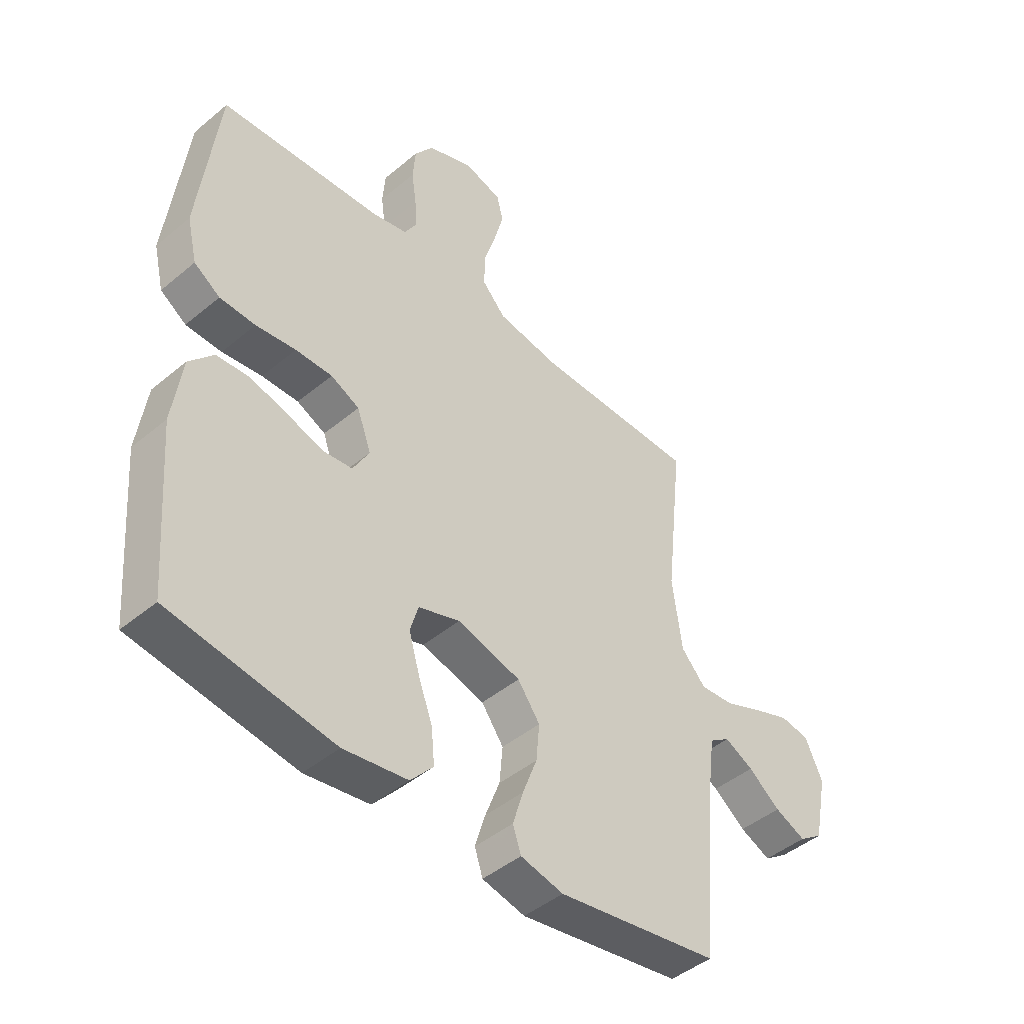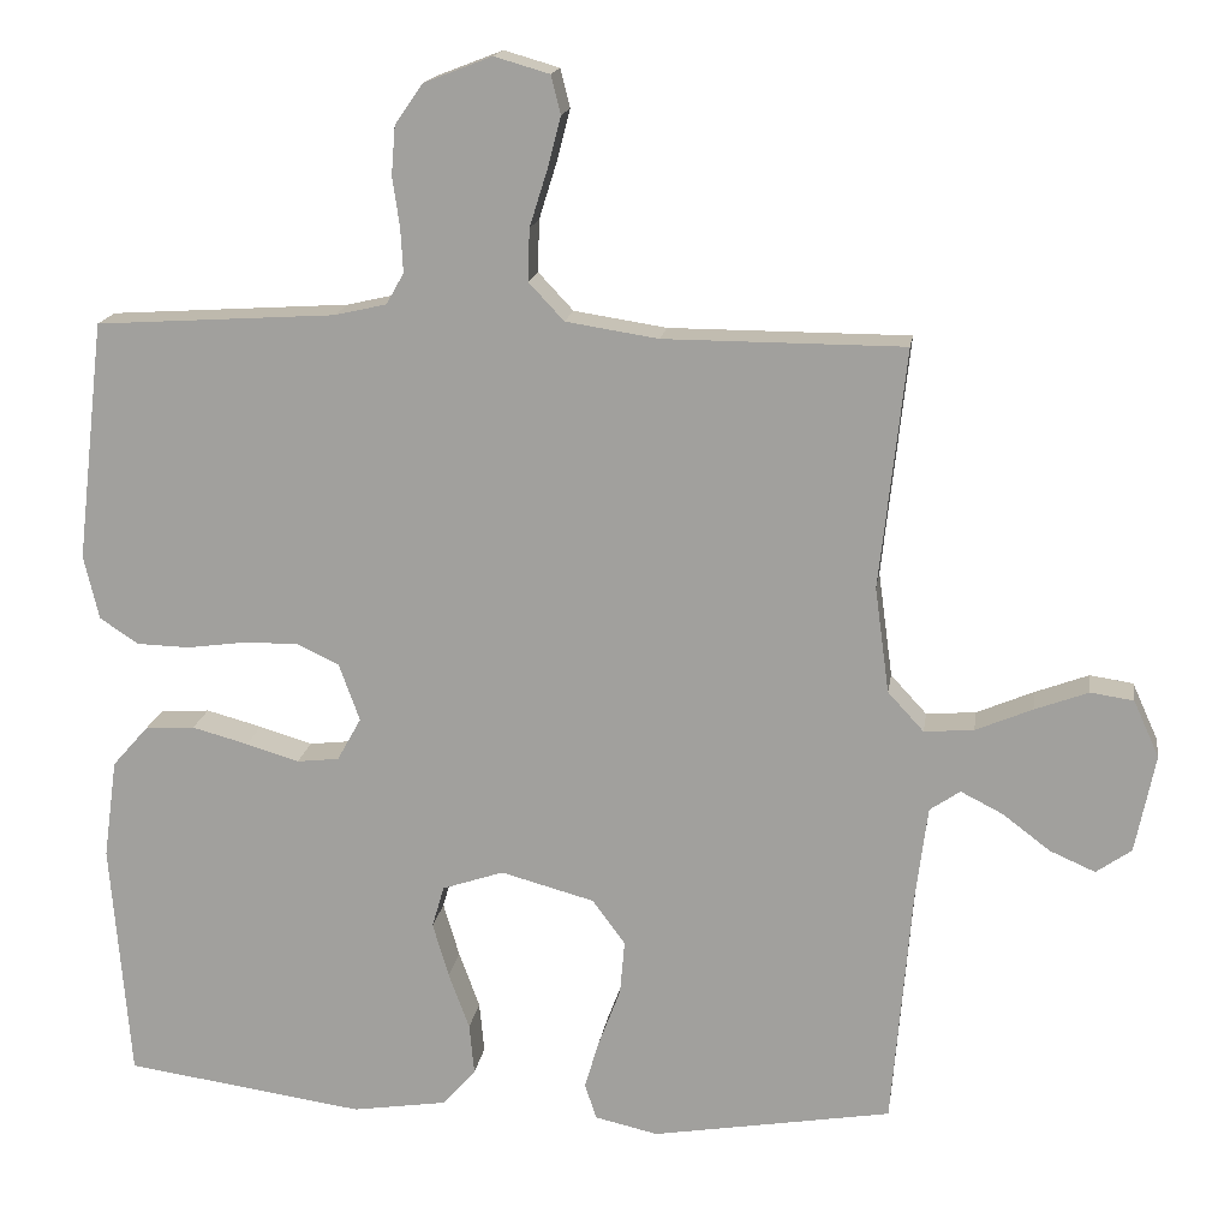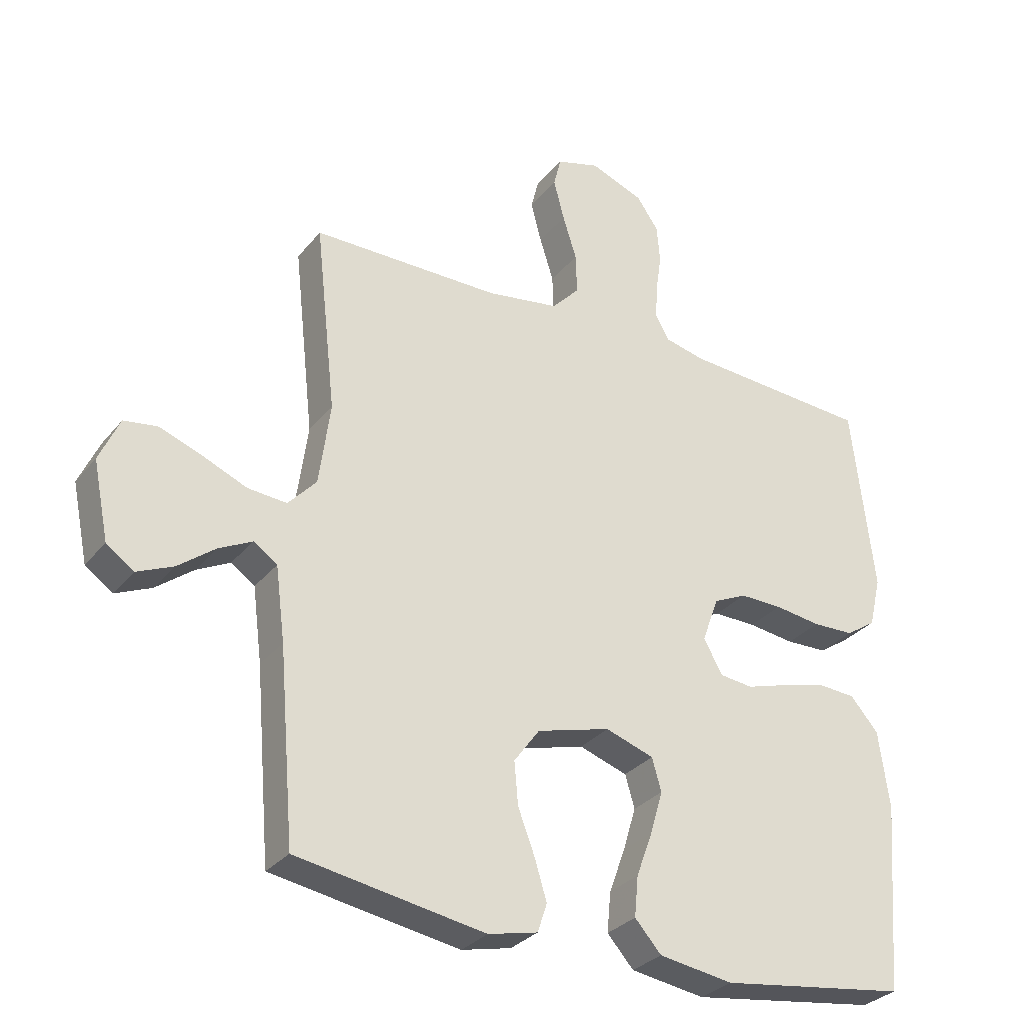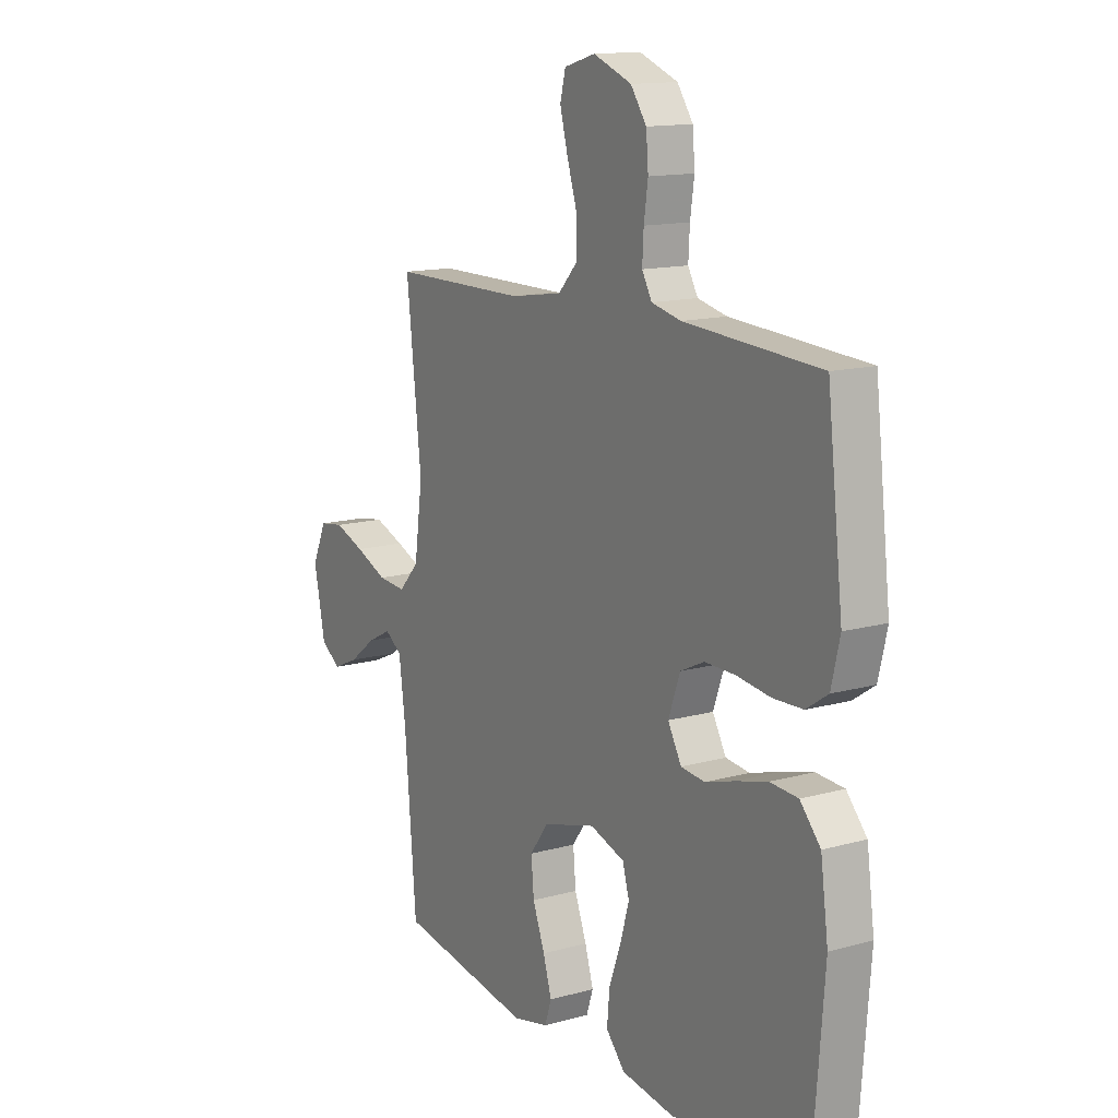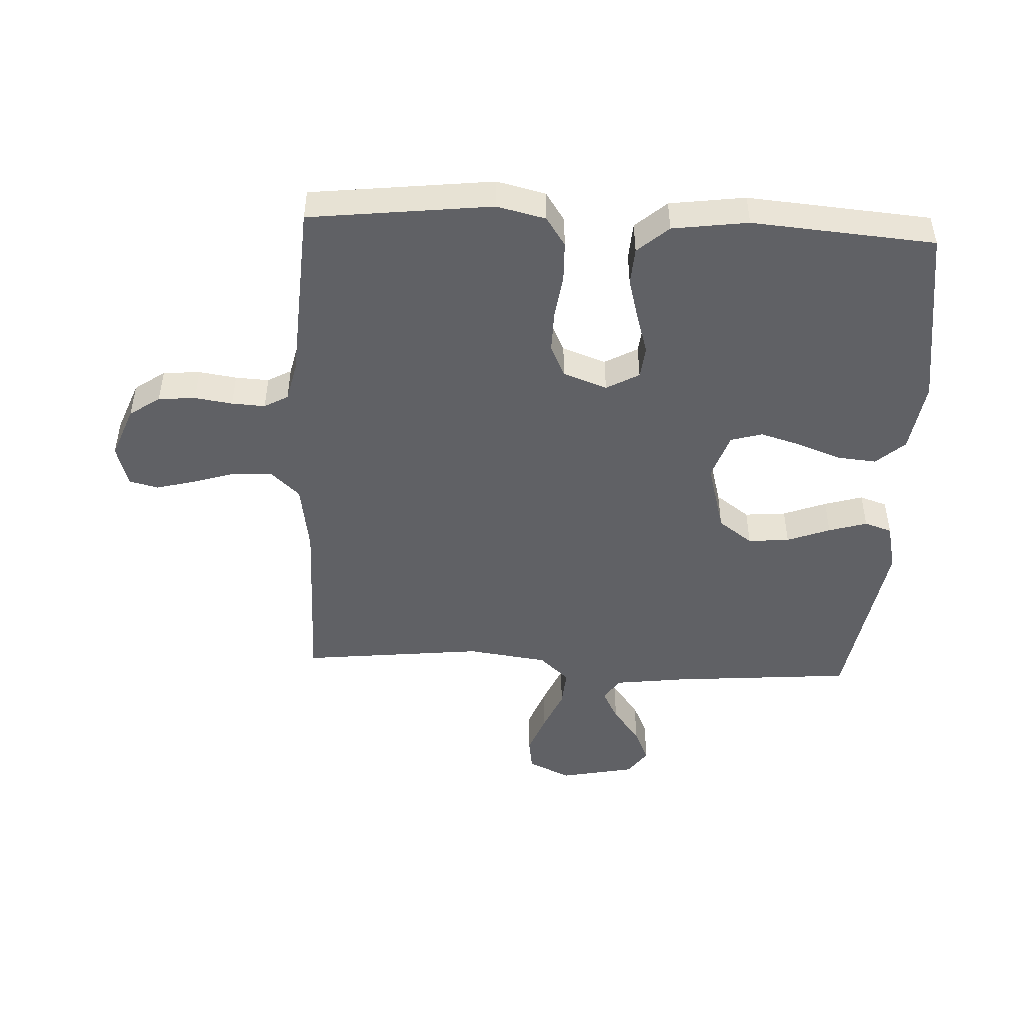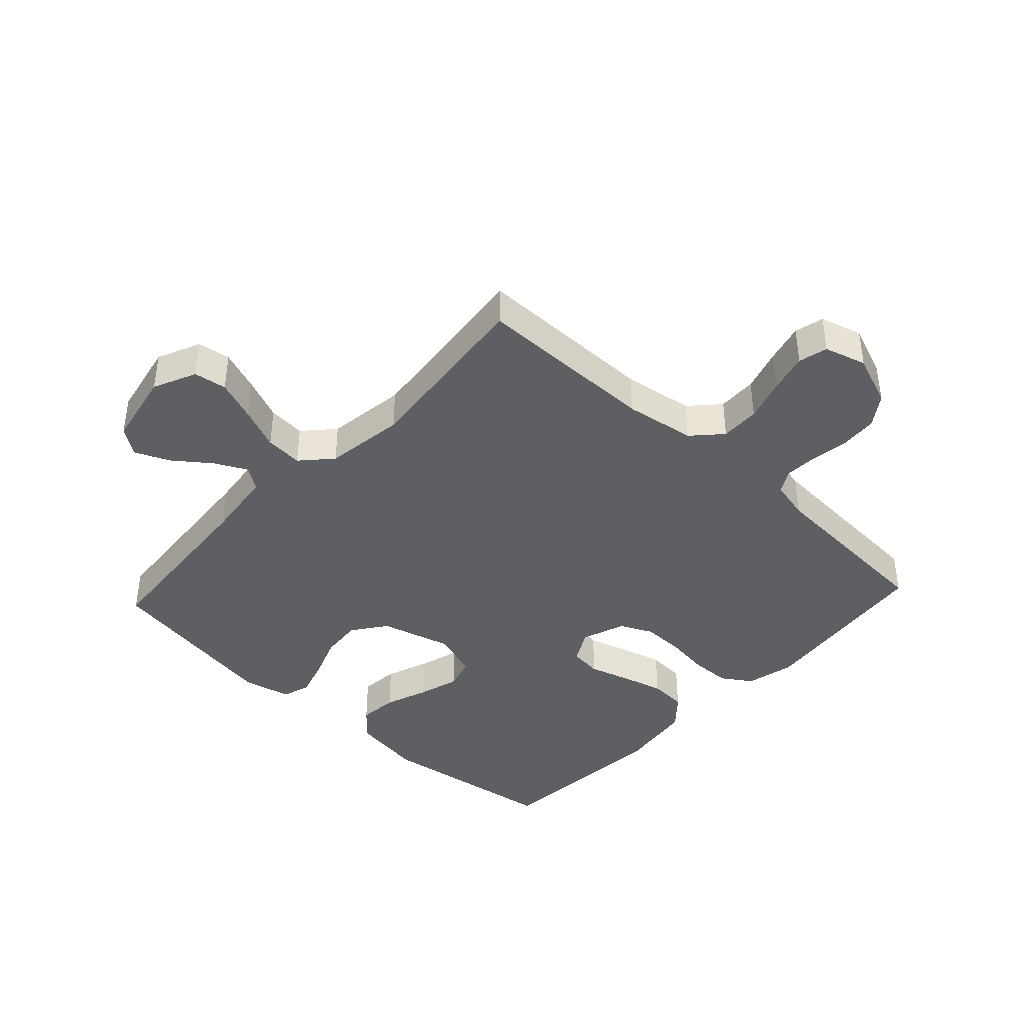
<metadata>
{"format":"obj","ext":"obj","renderer":"f3d","projection":"perspective","resolution":1024,"background":"white","views":[{"elev":-45.3,"azim":133.9,"up":"+Z"},{"elev":16.5,"azim":-171.7,"up":"+Z"},{"elev":-30.5,"azim":-31.5,"up":"+Z"},{"elev":13.7,"azim":58.1,"up":"+Z"},{"elev":-47.6,"azim":87.2,"up":"+Y"},{"elev":-40.9,"azim":-42.9,"up":"+Y"}]}
</metadata>
<code>
v -0.5 0.07 0.5
v -0.2 0.07 0.501
v -0.084 0.07 0.519
v -0.04 0.07 0.566
v -0.042 0.07 0.631
v -0.064 0.07 0.701
v -0.081 0.07 0.766
v -0.069 0.07 0.814
v 0 0.07 0.834
v 0.085 0.07 0.801
v 0.12 0.07 0.751
v 0.125 0.07 0.69
v 0.116 0.07 0.628
v 0.113 0.07 0.573
v 0.135 0.07 0.534
v 0.2 0.07 0.519
v 0.5 0.07 0.5
v 0.535 0.07 0.2
v 0.516 0.07 0.12
v 0.468 0.07 0.088
v 0.402 0.07 0.086
v 0.328 0.07 0.096
v 0.26 0.07 0.097
v 0.207 0.07 0.072
v 0.181 0.07 0
v 0.211 0.07 -0.054
v 0.264 0.07 -0.06
v 0.33 0.07 -0.04
v 0.4 0.07 -0.021
v 0.462 0.07 -0.025
v 0.507 0.07 -0.076
v 0.524 0.07 -0.2
v 0.5 0.07 -0.5
v 0.2 0.07 -0.543
v 0.082 0.07 -0.525
v 0.04 0.07 -0.478
v 0.046 0.07 -0.414
v 0.072 0.07 -0.343
v 0.092 0.07 -0.275
v 0.077 0.07 -0.223
v 0 0.07 -0.197
v -0.117 0.07 -0.229
v -0.158 0.07 -0.285
v -0.152 0.07 -0.353
v -0.125 0.07 -0.424
v -0.106 0.07 -0.487
v -0.121 0.07 -0.532
v -0.2 0.07 -0.55
v -0.5 0.07 -0.5
v -0.525 0.07 -0.2
v -0.54 0.07 -0.083
v -0.578 0.07 -0.057
v -0.631 0.07 -0.084
v -0.69 0.07 -0.129
v -0.747 0.07 -0.154
v -0.791 0.07 -0.123
v -0.816 0.07 0
v -0.784 0.07 0.071
v -0.73 0.07 0.079
v -0.663 0.07 0.054
v -0.592 0.07 0.024
v -0.53 0.07 0.019
v -0.485 0.07 0.068
v -0.467 0.07 0.2
v -0.5 0 0.5
v -0.2 0 0.501
v -0.084 0 0.519
v -0.04 0 0.566
v -0.042 0 0.631
v -0.064 0 0.701
v -0.081 0 0.766
v -0.069 0 0.814
v 0 0 0.834
v 0.085 0 0.801
v 0.12 0 0.751
v 0.125 0 0.69
v 0.116 0 0.628
v 0.113 0 0.573
v 0.135 0 0.534
v 0.2 0 0.519
v 0.5 0 0.5
v 0.535 0 0.2
v 0.516 0 0.12
v 0.468 0 0.088
v 0.402 0 0.086
v 0.328 0 0.096
v 0.26 0 0.097
v 0.207 0 0.072
v 0.181 0 0
v 0.211 0 -0.054
v 0.264 0 -0.06
v 0.33 0 -0.04
v 0.4 0 -0.021
v 0.462 0 -0.025
v 0.507 0 -0.076
v 0.524 0 -0.2
v 0.5 0 -0.5
v 0.2 0 -0.543
v 0.082 0 -0.525
v 0.04 0 -0.478
v 0.046 0 -0.414
v 0.072 0 -0.343
v 0.092 0 -0.275
v 0.077 0 -0.223
v 0 0 -0.197
v -0.117 0 -0.229
v -0.158 0 -0.285
v -0.152 0 -0.353
v -0.125 0 -0.424
v -0.106 0 -0.487
v -0.121 0 -0.532
v -0.2 0 -0.55
v -0.5 0 -0.5
v -0.525 0 -0.2
v -0.54 0 -0.083
v -0.578 0 -0.057
v -0.631 0 -0.084
v -0.69 0 -0.129
v -0.747 0 -0.154
v -0.791 0 -0.123
v -0.816 0 0
v -0.784 0 0.071
v -0.73 0 0.079
v -0.663 0 0.054
v -0.592 0 0.024
v -0.53 0 0.019
v -0.485 0 0.068
v -0.467 0 0.2
f 58 59 60 61
f 56 57 58 61
f 56 61 62
f 53 54 55 56
f 52 53 56 62
f 51 52 62 63
f 47 48 49 50
f 47 50 51 63
f 44 45 46 47
f 35 36 37 38
f 35 38 39
f 34 35 39
f 33 34 39 40
f 31 32 33 40
f 27 28 29 30
f 27 30 31 40
f 19 20 21 22
f 19 22 23
f 16 17 18 19
f 15 16 19 23
f 14 15 23 24
f 10 11 12 13
f 10 13 14
f 9 10 14
f 5 6 7 8
f 5 8 9 14
f 64 1 2
f 64 2 3
f 44 47 63 64
f 43 44 64
f 42 43 64 3
f 41 42 3 4
f 26 27 40 41
f 25 26 41
f 14 24 25 41
f 4 5 14 41
f 125 124 123 122
f 125 122 121 120
f 126 125 120
f 120 119 118 117
f 126 120 117 116
f 127 126 116 115
f 114 113 112 111
f 127 115 114 111
f 111 110 109 108
f 102 101 100 99
f 103 102 99
f 103 99 98
f 104 103 98 97
f 104 97 96 95
f 94 93 92 91
f 104 95 94 91
f 86 85 84 83
f 87 86 83
f 83 82 81 80
f 87 83 80 79
f 88 87 79 78
f 77 76 75 74
f 78 77 74
f 78 74 73
f 72 71 70 69
f 78 73 72 69
f 66 65 128
f 67 66 128
f 128 127 111 108
f 128 108 107
f 67 128 107 106
f 68 67 106 105
f 105 104 91 90
f 105 90 89
f 105 89 88 78
f 105 78 69 68
f 1 65 66 2
f 2 66 67 3
f 3 67 68 4
f 4 68 69 5
f 5 69 70 6
f 6 70 71 7
f 7 71 72 8
f 8 72 73 9
f 9 73 74 10
f 10 74 75 11
f 11 75 76 12
f 12 76 77 13
f 13 77 78 14
f 14 78 79 15
f 15 79 80 16
f 16 80 81 17
f 17 81 82 18
f 18 82 83 19
f 19 83 84 20
f 20 84 85 21
f 21 85 86 22
f 22 86 87 23
f 23 87 88 24
f 24 88 89 25
f 25 89 90 26
f 26 90 91 27
f 27 91 92 28
f 28 92 93 29
f 29 93 94 30
f 30 94 95 31
f 31 95 96 32
f 32 96 97 33
f 33 97 98 34
f 34 98 99 35
f 35 99 100 36
f 36 100 101 37
f 37 101 102 38
f 38 102 103 39
f 39 103 104 40
f 40 104 105 41
f 41 105 106 42
f 42 106 107 43
f 43 107 108 44
f 44 108 109 45
f 45 109 110 46
f 46 110 111 47
f 47 111 112 48
f 48 112 113 49
f 49 113 114 50
f 50 114 115 51
f 51 115 116 52
f 52 116 117 53
f 53 117 118 54
f 54 118 119 55
f 55 119 120 56
f 56 120 121 57
f 57 121 122 58
f 58 122 123 59
f 59 123 124 60
f 60 124 125 61
f 61 125 126 62
f 62 126 127 63
f 63 127 128 64
f 64 128 65 1

</code>
